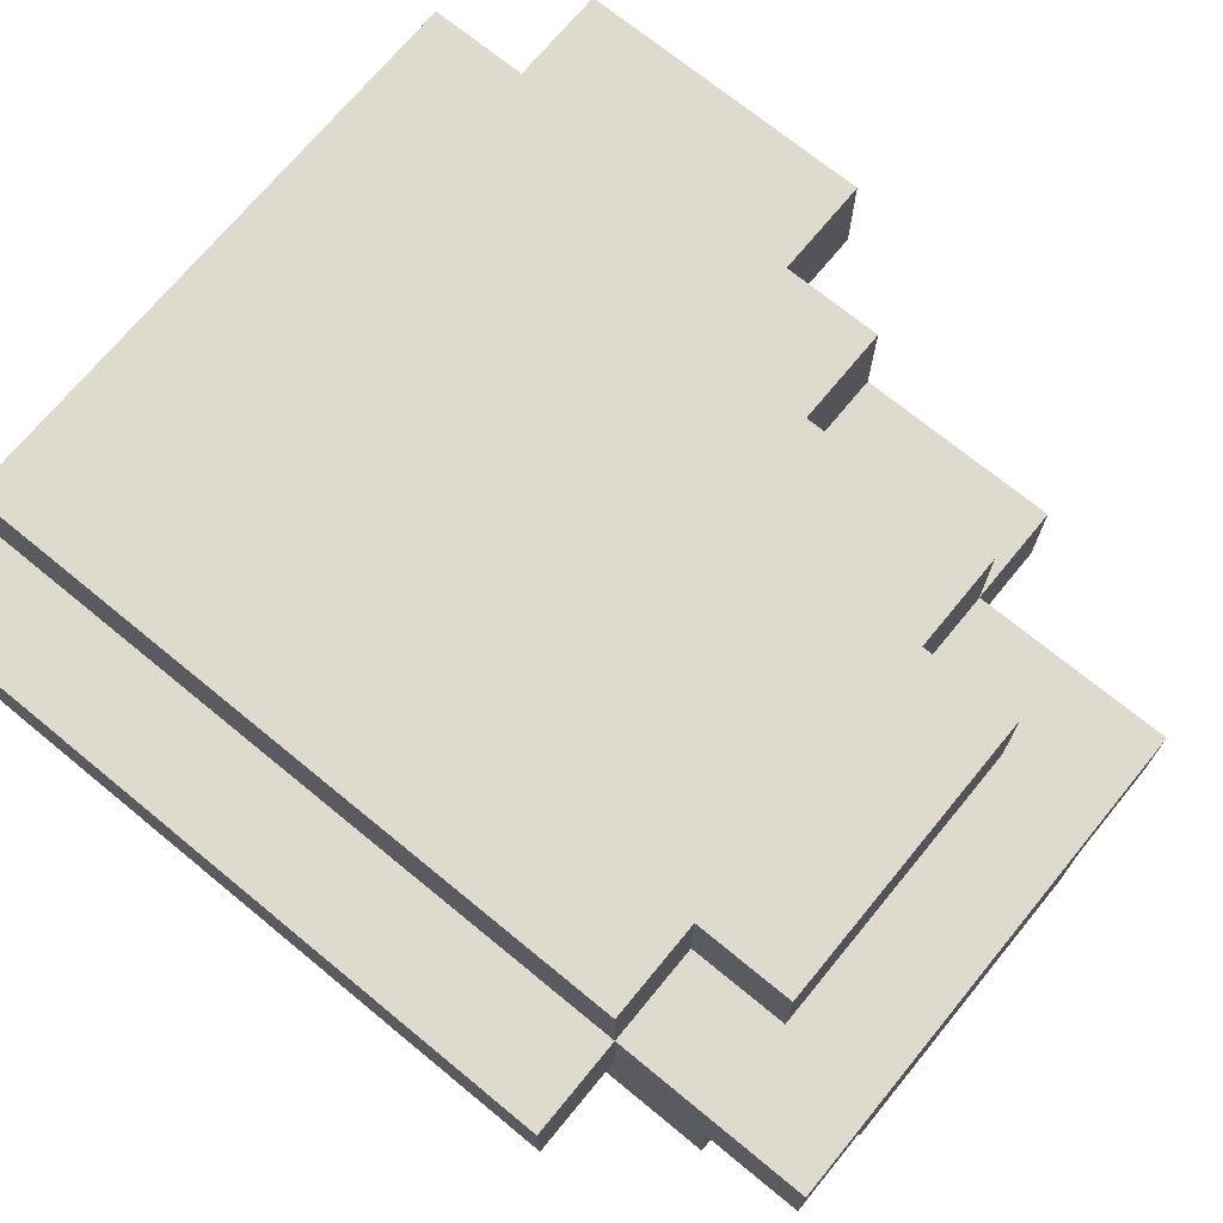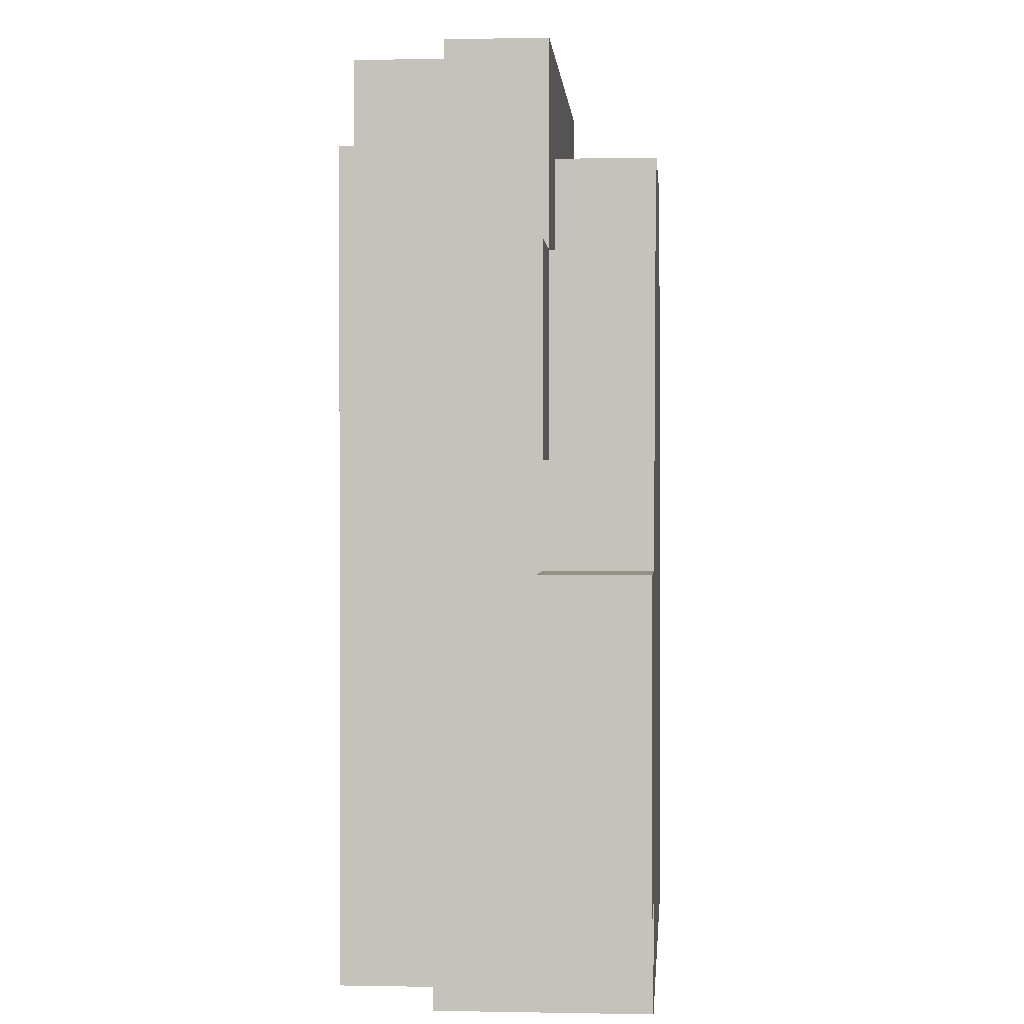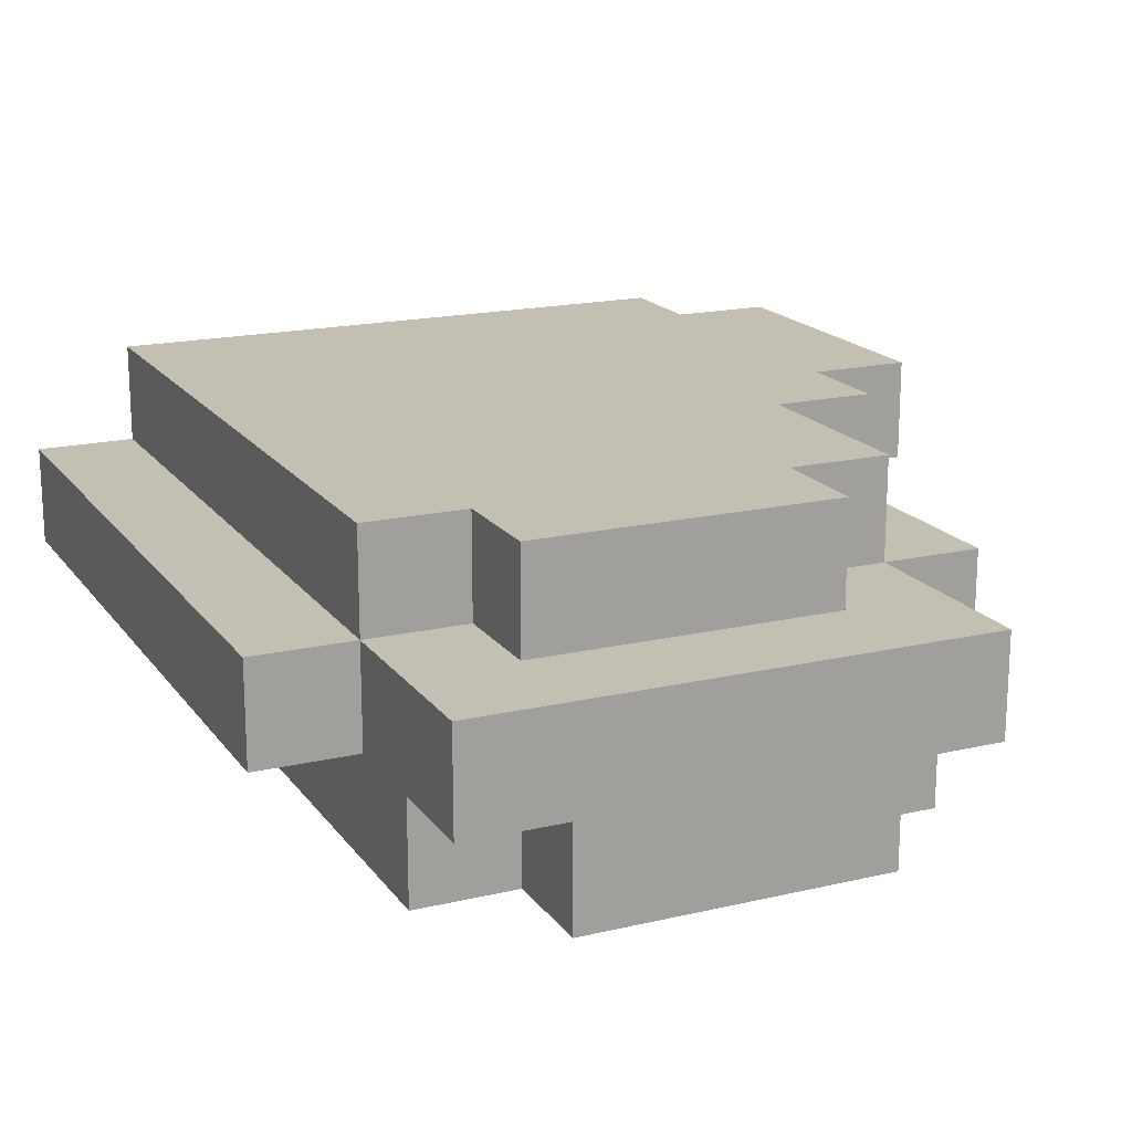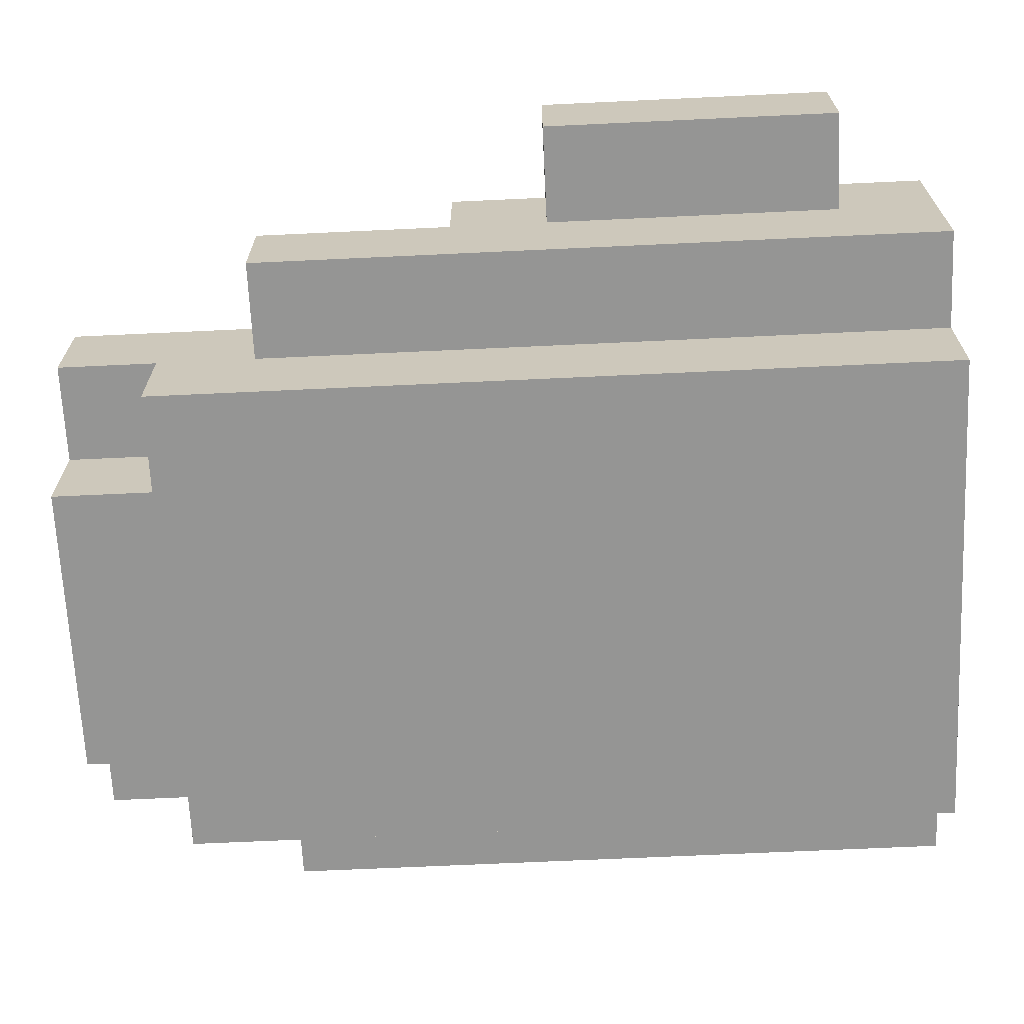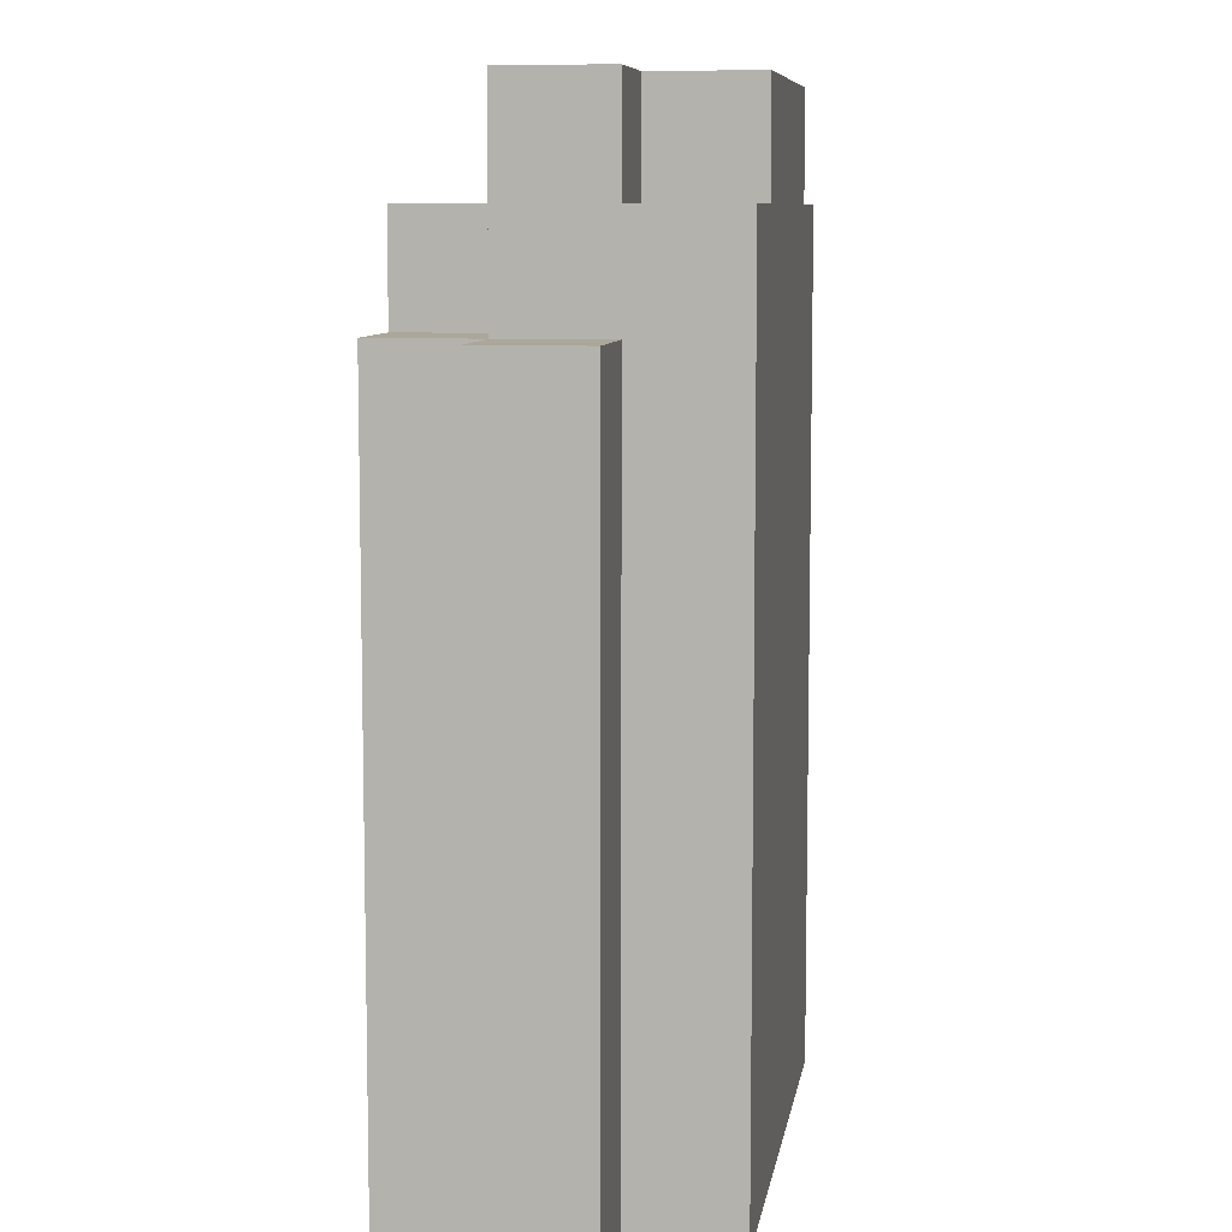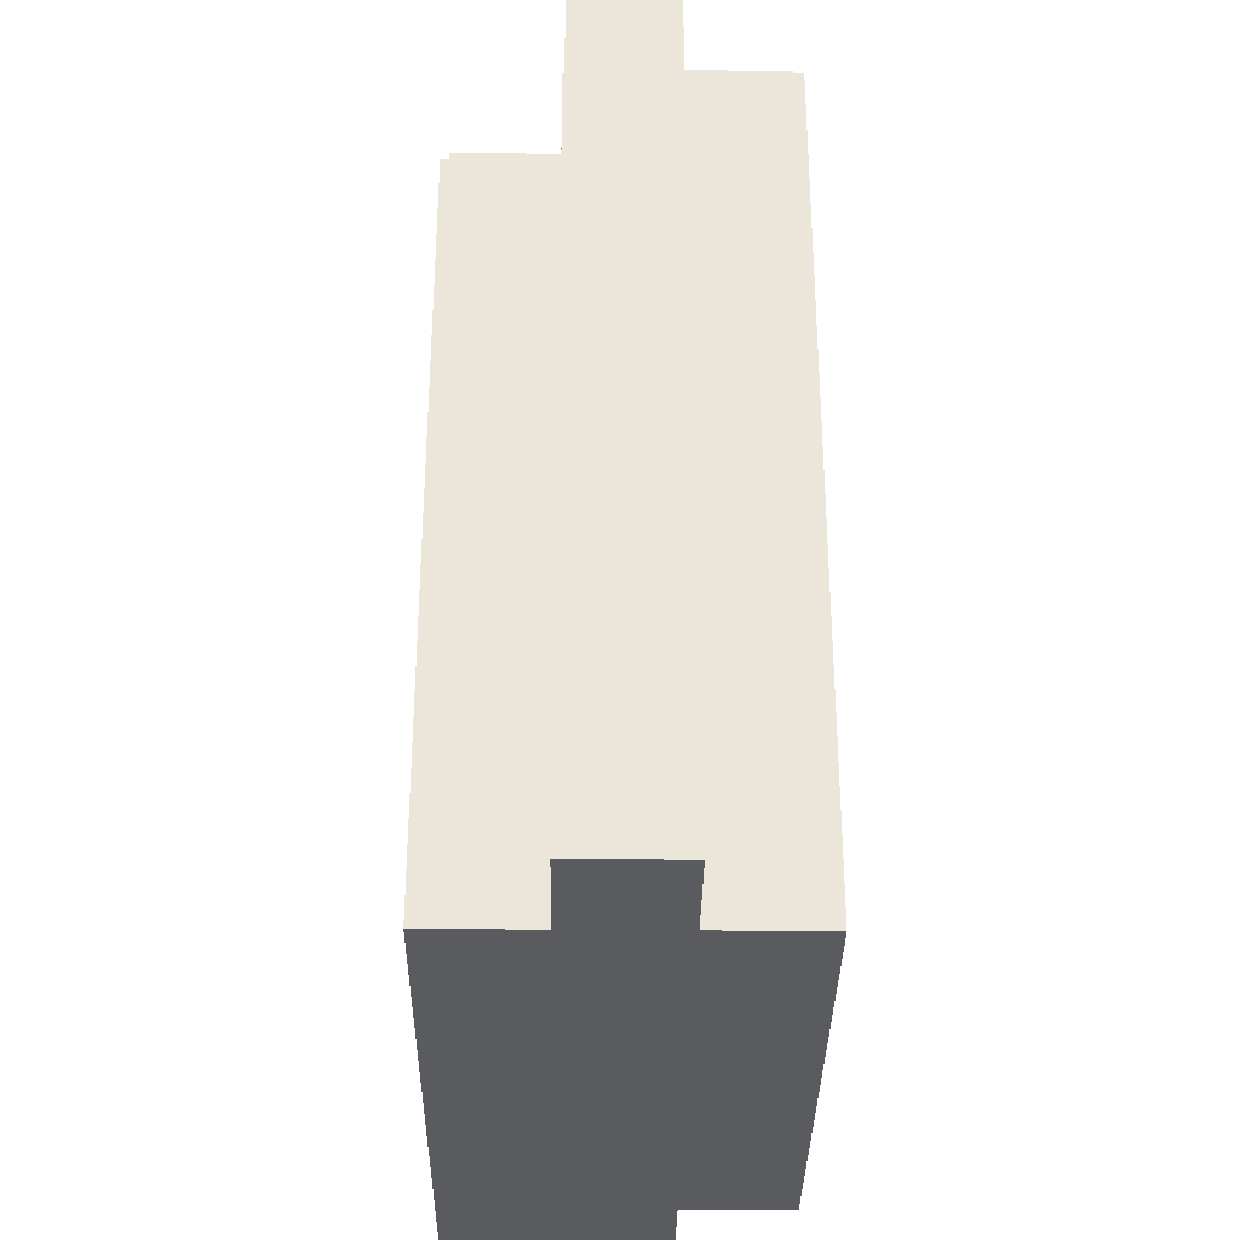
<metadata>
{"format":"obj","ext":"obj","renderer":"f3d","projection":"perspective","resolution":1024,"background":"white","views":[{"elev":71.3,"azim":129.4,"up":"+Z"},{"elev":0.6,"azim":-85.8,"up":"+Y"},{"elev":17.9,"azim":155.4,"up":"+Z"},{"elev":-67.4,"azim":-87.3,"up":"+Z"},{"elev":8.2,"azim":98.7,"up":"+Y"},{"elev":-33.5,"azim":89.3,"up":"+Y"}]}
</metadata>
<code>
o
v 0.6 1.2 0.1
v 0.6 1.2 -7.451e-08
v 0.6 1.5 0.1
v 0.6 1.5 -7.451e-08
v 0.7 1.1 0.1
v 0.7 1.1 -0.1
v 0.7 1.2 0.1
v 0.7 1.2 -7.451e-08
v 0.7 1.5 0.1
v 0.7 1.5 -7.451e-08
v 0.7 1.6 0.1
v 0.7 1.6 -7.451e-08
v 0.7 1.8 -7.451e-08
v 0.7 1.8 -0.1
v 0.8 1.1 -0.1
v 0.8 1.1 -0.2
v 0.8 1.3 -0.1
v 0.8 1.3 -0.2
v 0.8 1.6 0.1
v 0.8 1.6 -7.451e-08
v 0.8 1.8 0.1
v 0.8 1.8 -7.451e-08
v 0.8 1.8 -0.1
v 0.8 1.9 -7.451e-08
v 0.8 1.9 -0.1
v 0.8 1.9 -0.2
v 0.8 2 -7.451e-08
v 0.8 2 -0.1
v 0.9 1.8 0.1
v 0.9 1.8 -7.451e-08
v 0.9 1.9 0.1
v 0.9 1.9 -7.451e-08
v 0.9 1.9 -0.1
v 0.9 1.9 -0.2
v 0.9 2 -0.1
v 0.9 2 -0.2
v 1.2 1.8 0.1
v 1.2 1.8 -7.451e-08
v 1.2 1.9 0.1
v 1.2 1.9 -7.451e-08
v 1.2 1.9 -0.1
v 1.2 1.9 -0.2
v 1.2 2 -0.1
v 1.2 2 -0.2
v 1.3 1.1 0.1
v 1.3 1.1 -7.451e-08
v 1.3 1.1 -0.1
v 1.3 1.1 -0.2
v 1.3 1.2 -0.1
v 1.3 1.2 -0.2
v 1.3 1.3 -7.451e-08
v 1.3 1.3 -0.1
v 1.3 1.8 0.1
v 1.3 1.8 -7.451e-08
v 1.3 1.8 -0.1
v 1.3 1.9 -0.1
v 1.3 1.9 -0.2
v 1.3 2 -7.451e-08
v 1.3 2 -0.1
v 1.4 1.1 -7.451e-08
v 1.4 1.1 -0.1
v 1.4 1.3 -7.451e-08
v 1.4 1.3 -0.1
v 1.4 1.8 -7.451e-08
v 1.4 1.8 -0.1
v 0.6 1.2 0.1
v 0.6 1.5 0.1
v 0.7 1.1 0.1
v 0.7 1.2 0.1
v 0.7 1.5 0.1
v 0.7 1.6 0.1
v 0.8 1.6 0.1
v 0.8 1.8 0.1
v 0.9 1.8 0.1
v 0.9 1.9 0.1
v 1.2 1.8 0.1
v 1.2 1.9 0.1
v 1.3 1.1 0.1
v 1.3 1.8 0.1
v 0.7 1.6 -7.451e-08
v 0.7 1.8 -7.451e-08
v 0.8 1.6 -7.451e-08
v 0.8 1.8 -7.451e-08
v 0.8 1.9 -7.451e-08
v 0.8 2 -7.451e-08
v 0.9 1.8 -7.451e-08
v 0.9 1.9 -7.451e-08
v 0.9 2 -7.451e-08
v 1.2 1.8 -7.451e-08
v 1.2 1.9 -7.451e-08
v 1.3 1.1 -7.451e-08
v 1.3 1.3 -7.451e-08
v 1.3 1.8 -7.451e-08
v 1.3 2 -7.451e-08
v 1.4 1.1 -7.451e-08
v 1.4 1.3 -7.451e-08
v 1.4 1.8 -7.451e-08
v 0.6 1.2 -7.451e-08
v 0.6 1.5 -7.451e-08
v 0.7 1.2 -7.451e-08
v 0.7 1.5 -7.451e-08
v 0.7 1.1 -0.1
v 0.7 1.8 -0.1
v 0.8 1.1 -0.1
v 0.8 1.3 -0.1
v 0.8 1.8 -0.1
v 0.8 1.9 -0.1
v 0.8 2 -0.1
v 0.9 1.9 -0.1
v 0.9 2 -0.1
v 1.2 1.9 -0.1
v 1.2 2 -0.1
v 1.3 1.1 -0.1
v 1.3 1.2 -0.1
v 1.3 1.3 -0.1
v 1.3 1.8 -0.1
v 1.3 1.9 -0.1
v 1.3 2 -0.1
v 1.4 1.1 -0.1
v 1.4 1.3 -0.1
v 1.4 1.8 -0.1
v 0.8 1.1 -0.2
v 0.8 1.3 -0.2
v 0.8 1.9 -0.2
v 0.9 1.2 -0.2
v 0.9 1.3 -0.2
v 0.9 1.9 -0.2
v 0.9 2 -0.2
v 1.2 1.9 -0.2
v 1.2 2 -0.2
v 1.3 1.1 -0.2
v 1.3 1.2 -0.2
v 1.3 1.9 -0.2
v 0.7 1.1 0.1
v 1.3 1.1 0.1
v 1.3 1.1 -7.451e-08
v 1.4 1.1 -7.451e-08
v 0.7 1.1 -0.1
v 0.8 1.1 -0.1
v 1.3 1.1 -0.1
v 1.4 1.1 -0.1
v 0.8 1.1 -0.2
v 1.3 1.1 -0.2
v 0.6 1.2 0.1
v 0.7 1.2 0.1
v 0.6 1.2 -7.451e-08
v 0.7 1.2 -7.451e-08
v 0.6 1.5 0.1
v 0.7 1.5 0.1
v 0.6 1.5 -7.451e-08
v 0.7 1.5 -7.451e-08
v 0.7 1.6 0.1
v 0.8 1.6 0.1
v 0.7 1.6 -7.451e-08
v 0.8 1.6 -7.451e-08
v 0.8 1.8 0.1
v 0.9 1.8 0.1
v 1.2 1.8 0.1
v 1.3 1.8 0.1
v 0.7 1.8 -7.451e-08
v 0.8 1.8 -7.451e-08
v 0.9 1.8 -7.451e-08
v 1.2 1.8 -7.451e-08
v 1.3 1.8 -7.451e-08
v 1.4 1.8 -7.451e-08
v 0.7 1.8 -0.1
v 0.8 1.8 -0.1
v 1.3 1.8 -0.1
v 1.4 1.8 -0.1
v 0.9 1.9 0.1
v 1.2 1.9 0.1
v 0.9 1.9 -7.451e-08
v 1.2 1.9 -7.451e-08
v 0.8 1.9 -0.1
v 0.9 1.9 -0.1
v 1.2 1.9 -0.1
v 1.3 1.9 -0.1
v 0.8 1.9 -0.2
v 0.9 1.9 -0.2
v 1.2 1.9 -0.2
v 1.3 1.9 -0.2
v 0.8 2 -7.451e-08
v 0.9 2 -7.451e-08
v 1.3 2 -7.451e-08
v 0.8 2 -0.1
v 0.9 2 -0.1
v 1.2 2 -0.1
v 1.3 2 -0.1
v 0.9 2 -0.2
v 1.2 2 -0.2
f 3 2 1
f 4 2 3
f 7 6 5
f 8 6 7
f 10 6 8
f 11 10 9
f 12 6 10
f 12 10 11
f 13 6 12
f 14 6 13
f 17 16 15
f 18 16 17
f 21 20 19
f 22 20 21
f 23 18 17
f 24 23 22
f 25 18 23
f 25 23 24
f 26 18 25
f 27 25 24
f 28 25 27
f 31 30 29
f 32 30 31
f 35 34 33
f 36 34 35
f 37 38 39
f 39 38 40
f 41 42 43
f 43 42 44
f 47 48 49
f 49 48 50
f 45 46 51
f 49 50 52
f 45 51 53
f 53 51 54
f 52 50 55
f 54 55 56
f 55 50 56
f 56 50 57
f 54 56 58
f 58 56 59
f 60 61 62
f 62 61 63
f 62 63 64
f 64 63 65
f 69 67 66
f 70 67 69
f 72 69 68
f 72 71 70
f 72 70 69
f 74 73 72
f 76 74 72
f 76 75 74
f 77 75 76
f 78 72 68
f 78 76 72
f 79 76 78
f 82 81 80
f 83 81 82
f 86 84 83
f 87 85 84
f 87 84 86
f 88 85 87
f 90 88 87
f 93 90 89
f 94 88 90
f 94 90 93
f 95 92 91
f 96 93 92
f 96 92 95
f 97 93 96
f 98 99 100
f 100 99 101
f 102 103 104
f 104 103 105
f 105 103 106
f 107 108 109
f 109 108 110
f 111 112 117
f 117 112 118
f 113 114 119
f 114 115 119
f 115 116 120
f 119 115 120
f 120 116 121
f 122 123 125
f 123 124 126
f 125 123 126
f 126 124 127
f 125 126 129
f 127 128 129
f 126 127 129
f 129 128 130
f 122 125 131
f 125 129 132
f 131 125 132
f 132 129 133
f 136 135 134
f 138 136 134
f 138 137 136
f 139 137 138
f 140 137 139
f 141 137 140
f 142 140 139
f 143 140 142
f 146 145 144
f 147 145 146
f 148 149 150
f 150 149 151
f 152 153 154
f 154 153 155
f 156 157 161
f 161 157 162
f 158 159 163
f 163 159 164
f 160 161 166
f 166 161 167
f 164 165 168
f 168 165 169
f 170 171 172
f 172 171 173
f 174 175 178
f 178 175 179
f 176 177 180
f 180 177 181
f 182 183 185
f 183 184 186
f 185 183 186
f 186 184 187
f 187 184 188
f 186 187 189
f 189 187 190

</code>
